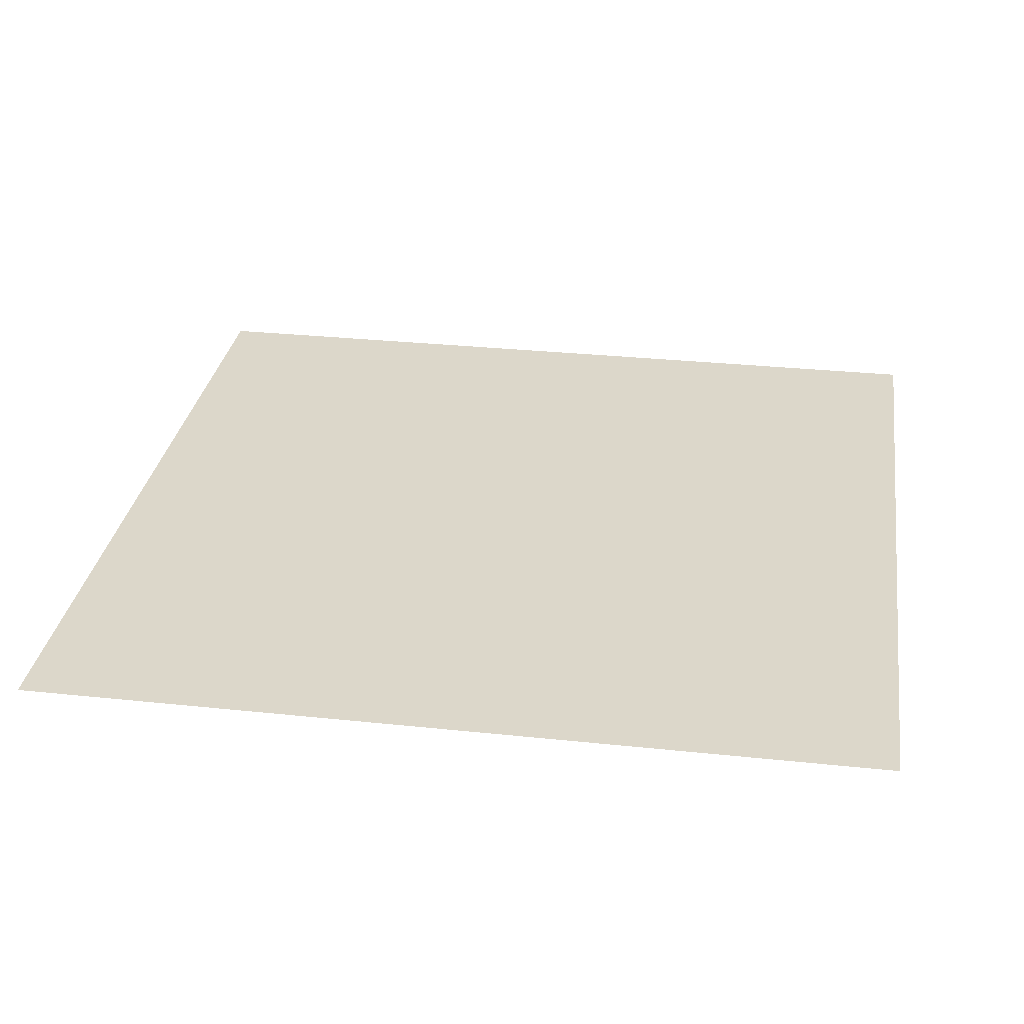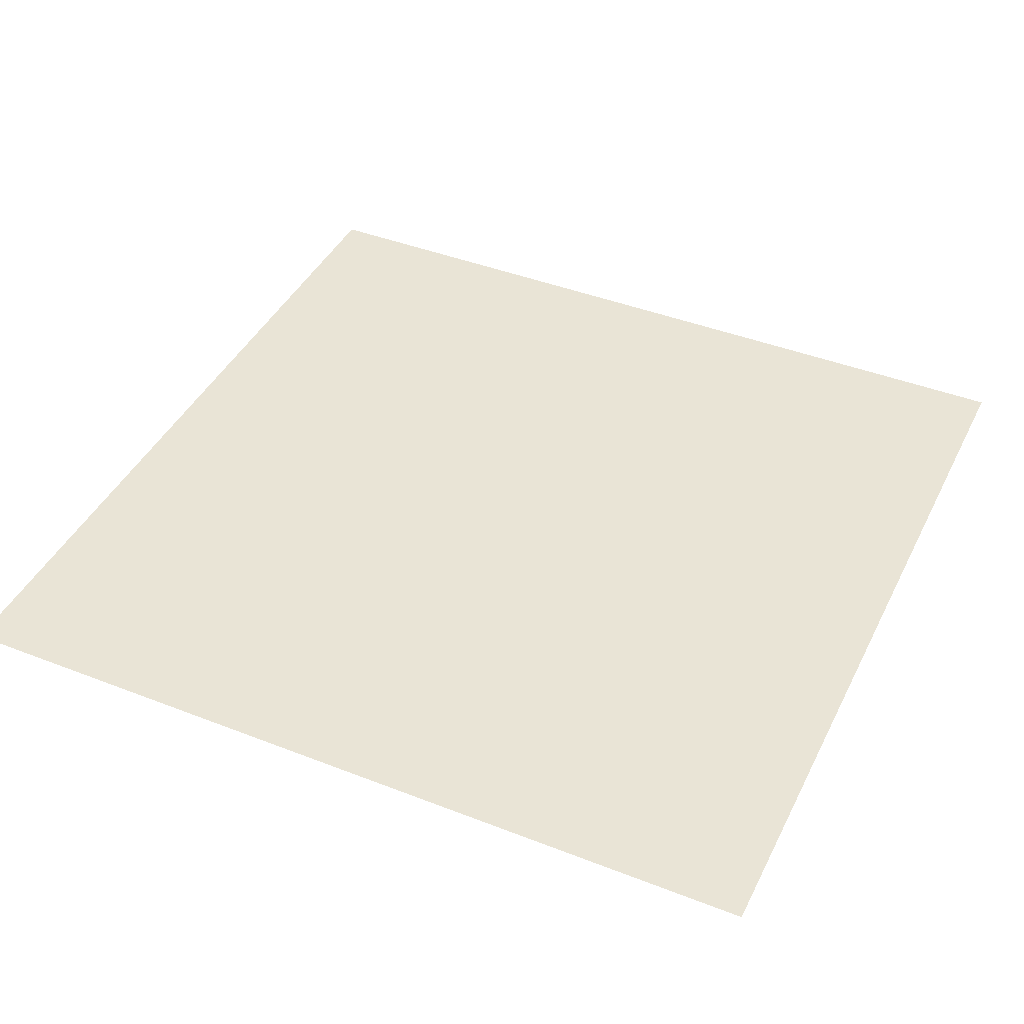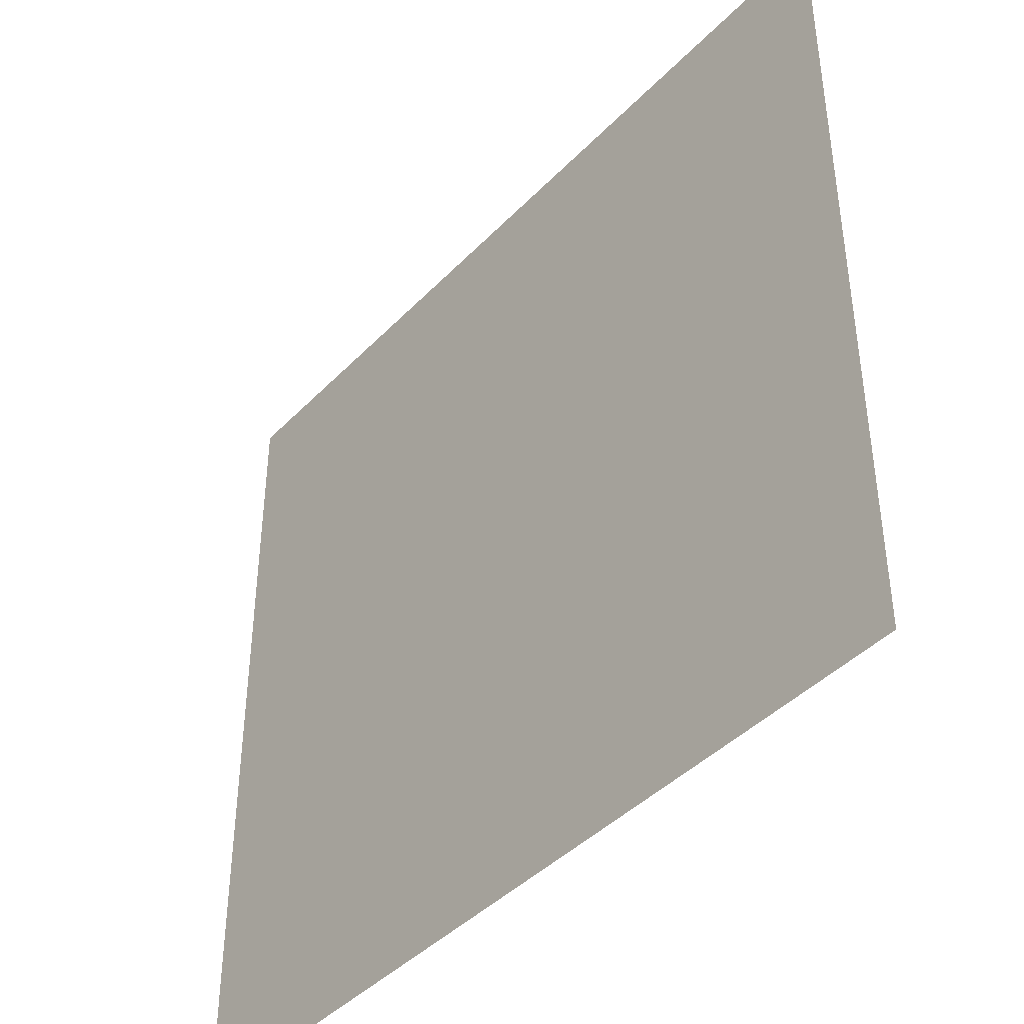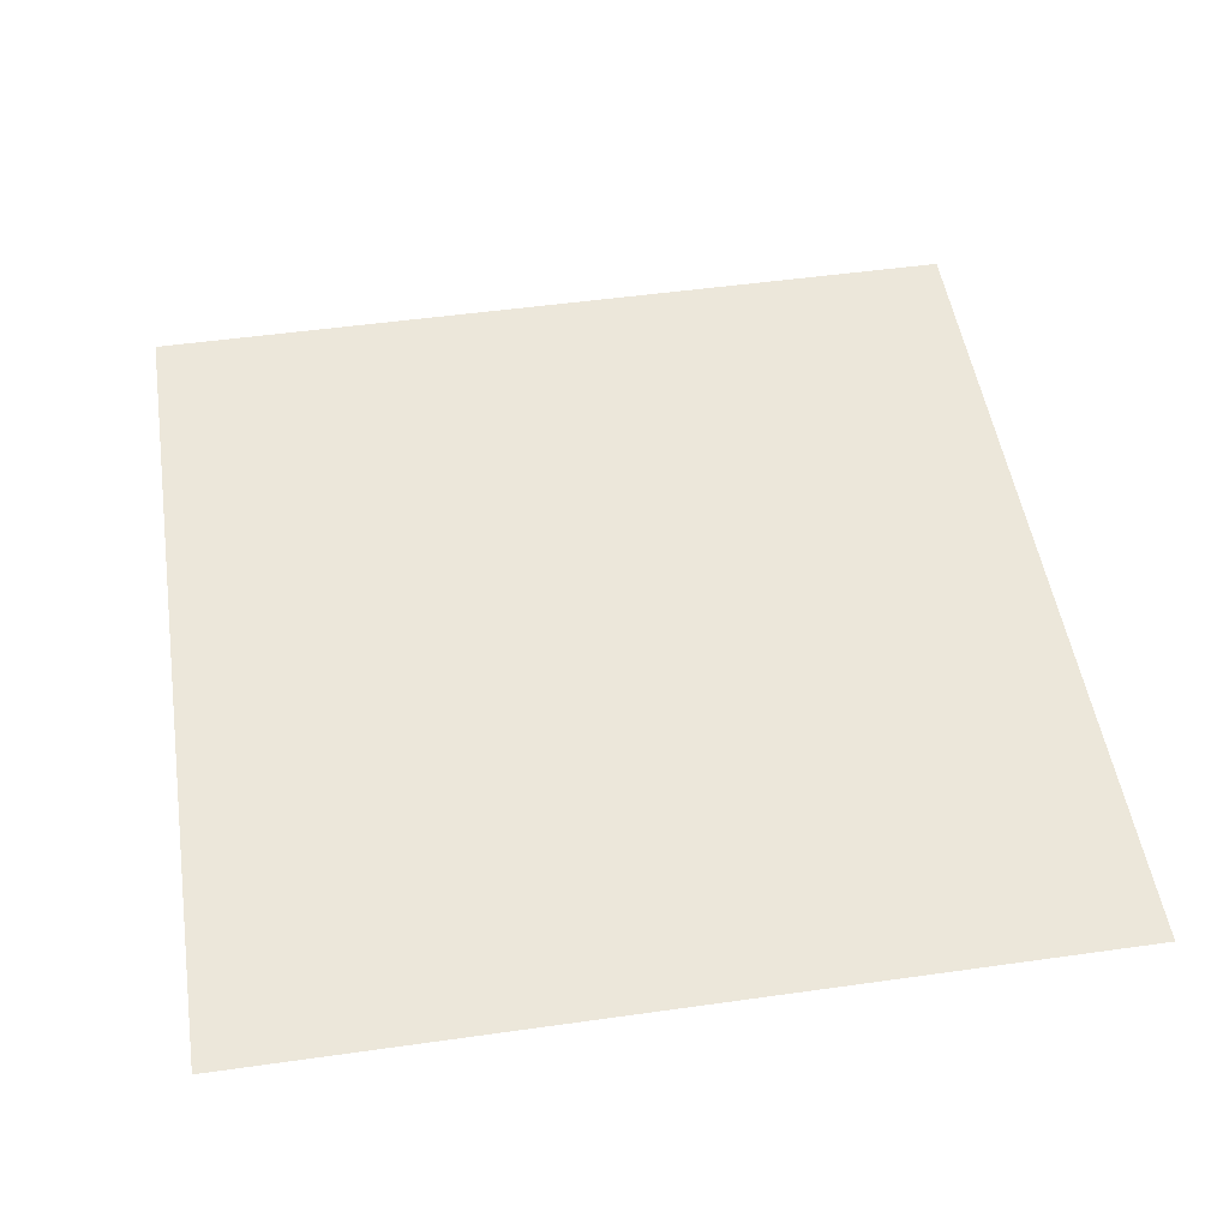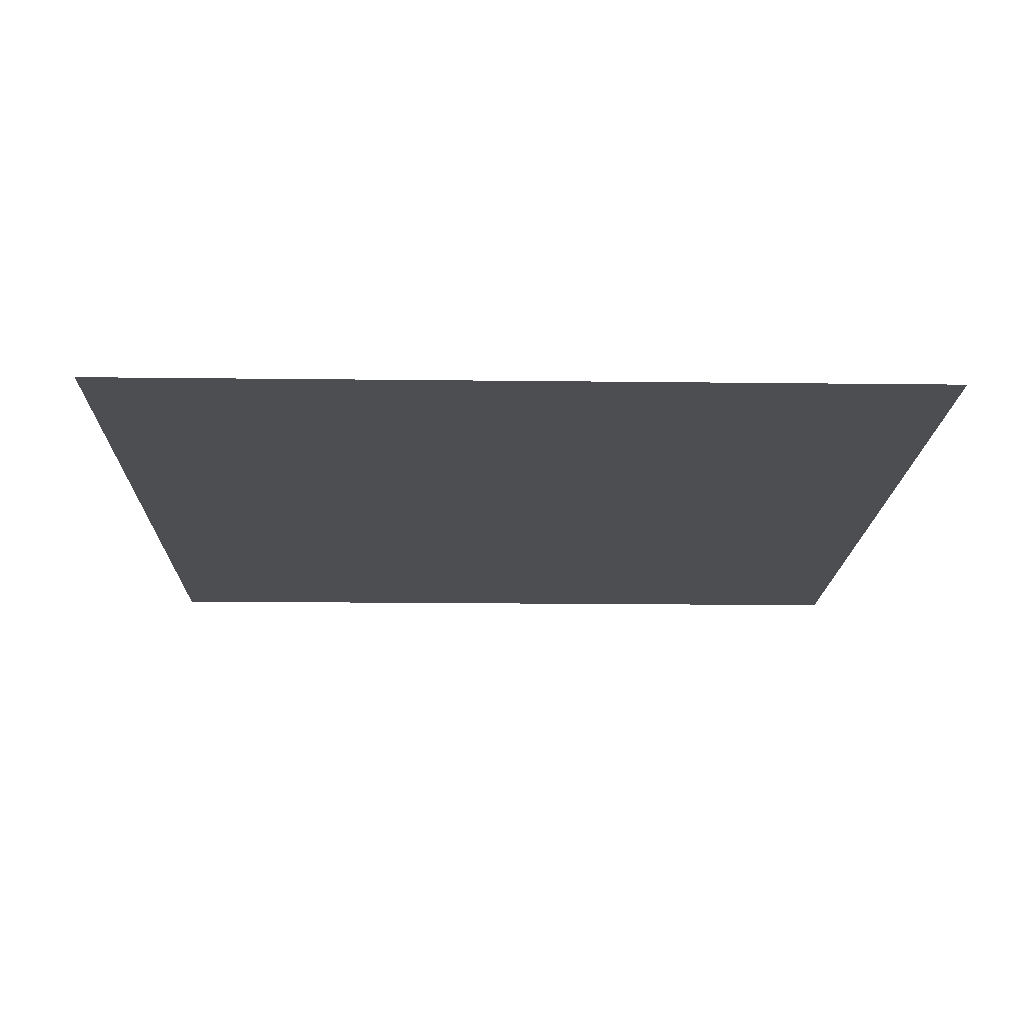
<metadata>
{"format":"obj","ext":"obj","renderer":"f3d","projection":"perspective","resolution":1024,"background":"white","views":[{"elev":30.5,"azim":-171.3,"up":"+Z"},{"elev":42.5,"azim":25.0,"up":"+Z"},{"elev":-42.4,"azim":-129.6,"up":"+Y"},{"elev":50.3,"azim":81.2,"up":"+Z"},{"elev":-16.5,"azim":88.6,"up":"+Z"}]}
</metadata>
<code>
g endingMolecules_ring
v -0.001946 -0.001883 0
v 0.001946 0.001883 0
v 0.001946 -0.001883 0
v -0.001946 0.001883 0
g endingMolecules_ring_0
f 3 2 1
f 2 4 1

</code>
